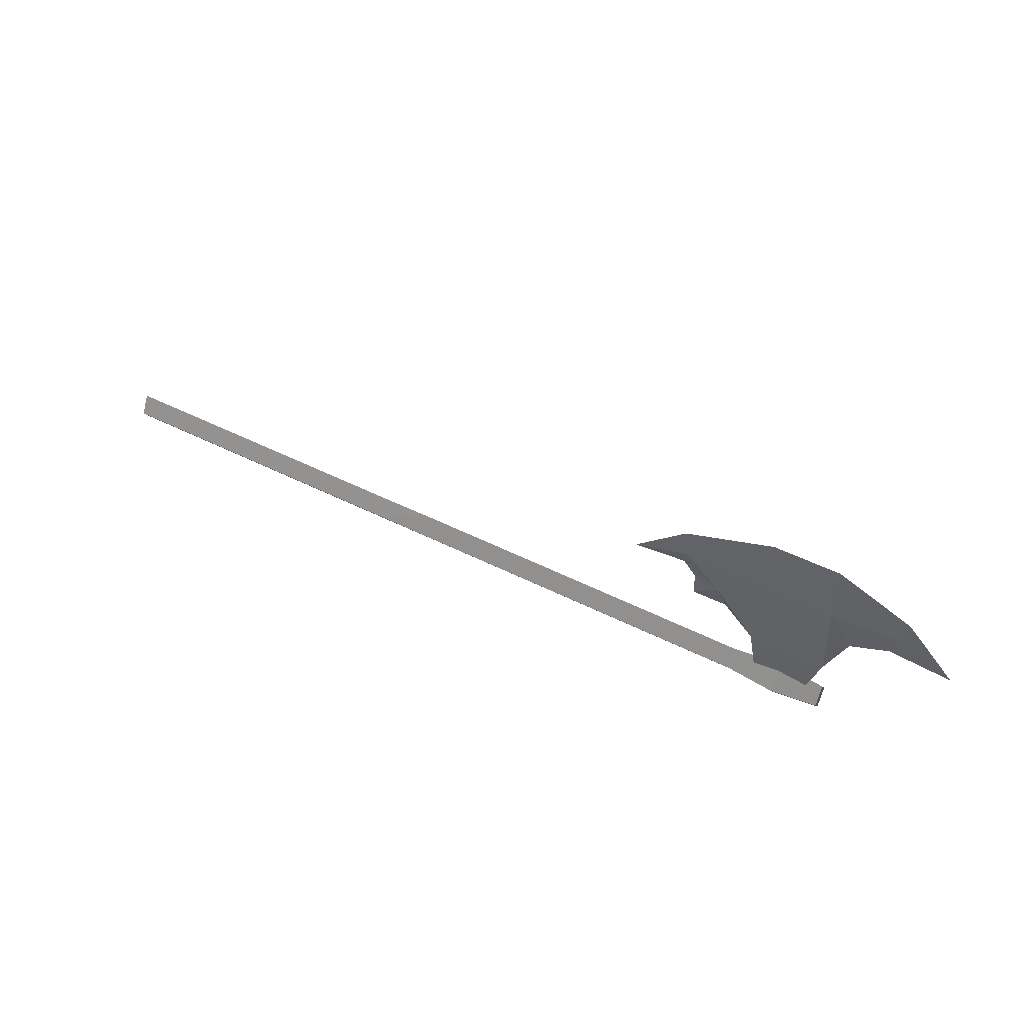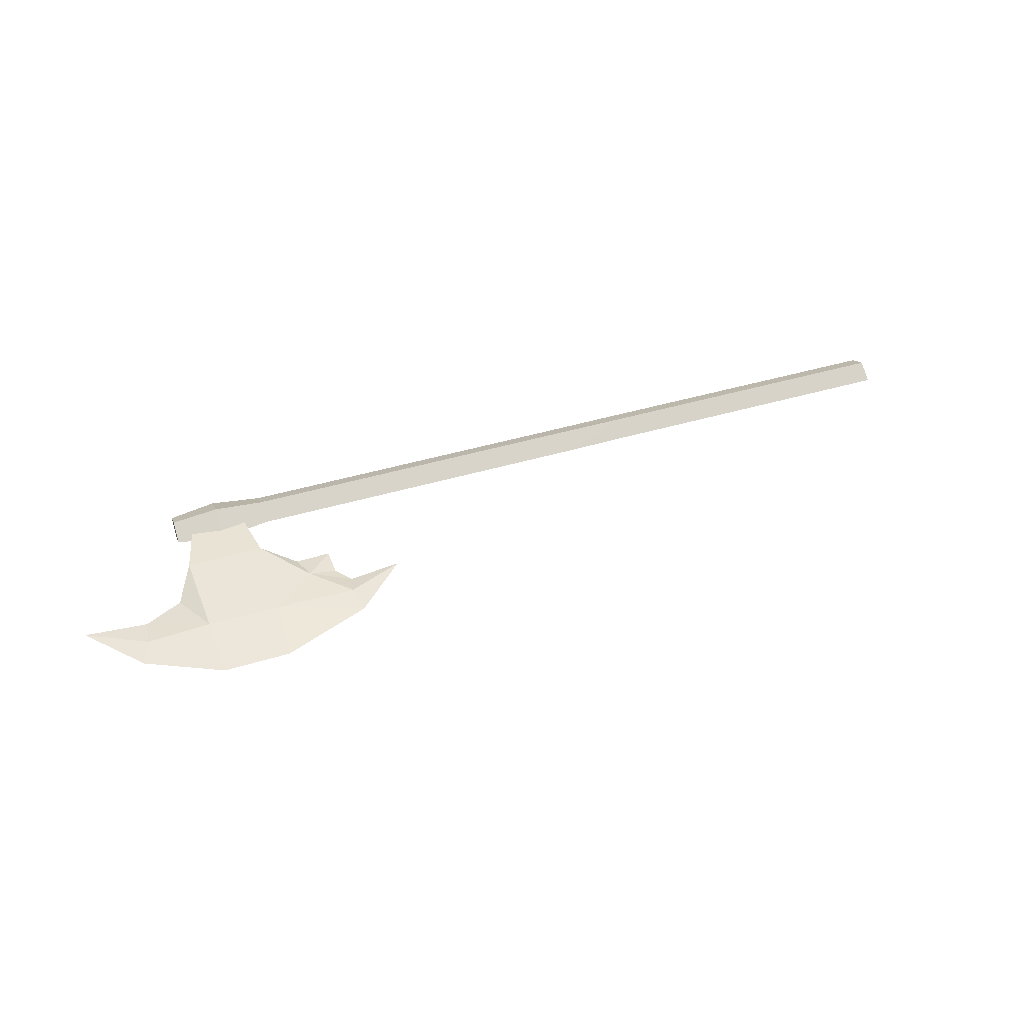
<metadata>
{"format":"obj","ext":"obj","renderer":"f3d","projection":"perspective","resolution":1024,"background":"white","views":[{"elev":52.9,"azim":-152.0,"up":"+Z"},{"elev":45.3,"azim":-18.8,"up":"+Y"}]}
</metadata>
<code>
o ITMW_030_1H_AXE_01
v -0.6945 -0 0.1126
v -0.3807 -0 0.1186
v -0.5173 0.00324 0.00162
v -0.5752 -0 0.1998
v -0.6467 -0 0.1664
v -0.4285 -0 0.1664
v -0.5122 -0 0.1993
v -0.5659 -0.00324 0.00162
v -0.4434 -0 0.08273
v -0.4302 -0 0.1244
v -0.5846 -0 -0.01836
v 0.1993 -0 -0.01855
v -0.5846 -0 0.0185
v 0.1993 -0 0.01785
v -0.4762 -0 0.08346
v -0.5846 0.01134 6.9e-05
v -0.5846 -0.01134 6.9e-05
v 0.1993 0.0112 8.9e-05
v 0.1993 -0.01104 8.9e-05
v -0.5079 -0.005978 0.05901
v -0.5079 0.005978 0.05901
v -0.5173 -0.00324 0.00162
v -0.5809 0.005978 0.05882
v -0.5991 -0 0.1003
v -0.5659 0.00324 0.00162
v -0.5779 0.006974 0.1435
v -0.5809 -0.005978 0.05882
v -0.6352 -0 0.1179
v -0.5779 -0.006974 0.1435
v -0.4335 -0.004982 0.1435
v -0.4335 0.004982 0.1435
v -0.493 -0 -0.01836
v -0.493 -0 0.0185
v -0.54 -0.0162 9.9e-05
v -0.54 0.0162 9.9e-05
v -0.54 -0 0.02642
v -0.54 -0 -0.02623
v -0.4683 0.004982 0.1086
v -0.4683 -0.004982 0.1086
v -0.5082 -0.006974 0.1435
v -0.5082 0.006974 0.1435
v -0.4426 -0 0.1082
v -0.493 0.01134 6.9e-05
v -0.493 -0.01134 6.9e-05
v -0.6377 0.002989 0.1435
v -0.6377 -0.002989 0.1435
v -0.1551 -0 0.0185
v -0.09875 -0.01104 8.9e-05
v -0.1551 -0 -0.01836
v -0.09875 0.0112 8.9e-05
v -0.09875 -0 0.01785
v -0.1551 -0.01134 6.9e-05
v -0.1551 0.01134 6.9e-05
v -0.09875 -0 -0.01855
f 41 7 6
f 7 40 6
f 5 29 4
f 5 4 26
f 5 1 46
f 5 45 1
f 6 31 41
f 40 30 6
f 4 29 7
f 26 4 7
f 27 22 20
f 26 24 28
f 41 31 38
f 40 39 30
f 39 10 30
f 38 31 10
f 39 9 42
f 38 42 9
f 20 39 40
f 21 20 22
f 21 41 38
f 15 20 21
f 22 3 21
f 23 21 3
f 23 3 25
f 27 8 22
f 27 23 25
f 25 8 27
f 26 21 23
f 24 26 23
f 27 24 23
f 29 27 20
f 1 28 46
f 1 45 28
f 24 27 29
f 28 24 29
f 30 10 2
f 30 2 6
f 31 2 10
f 31 6 2
f 21 38 15
f 38 9 15
f 20 15 39
f 39 15 9
f 29 40 7
f 29 20 40
f 26 7 41
f 26 41 21
f 39 42 10
f 38 10 42
f 28 45 26
f 5 26 45
f 29 46 28
f 5 46 29
f 52 44 32
f 43 53 49
f 54 12 19
f 12 54 50
f 16 11 17
f 53 43 33
f 17 13 16
f 44 52 47
f 51 14 18
f 19 12 18
f 18 14 19
f 14 51 48
f 32 37 35
f 32 34 37
f 33 35 36
f 33 36 34
f 34 17 11
f 34 13 17
f 35 16 13
f 35 11 16
f 13 36 35
f 34 36 13
f 35 37 11
f 11 37 34
f 33 43 35
f 35 43 32
f 32 44 34
f 34 44 33
f 33 47 53
f 47 33 44
f 19 48 54
f 48 19 14
f 49 32 43
f 32 49 52
f 18 50 51
f 50 18 12
f 47 51 50
f 48 51 47
f 48 52 49
f 48 47 52
f 50 53 47
f 50 49 53
f 50 54 49
f 49 54 48

</code>
